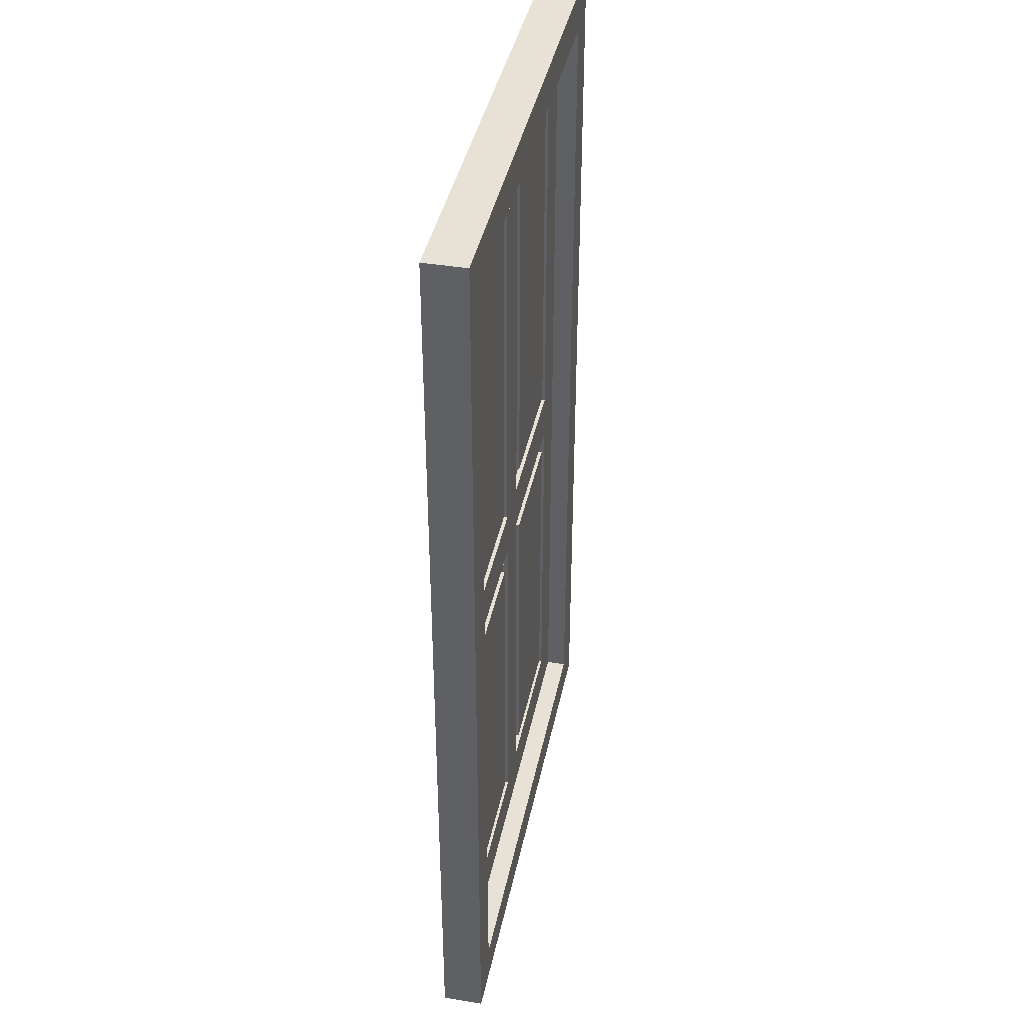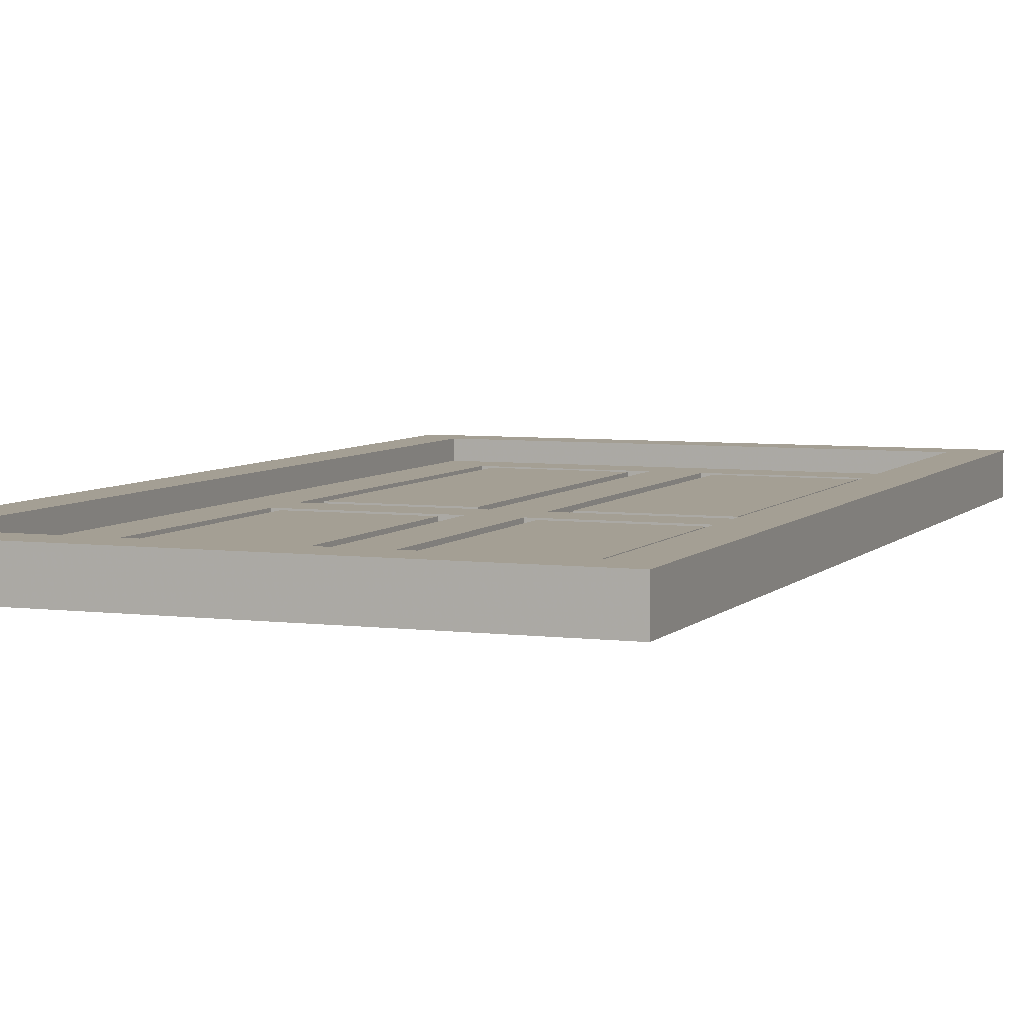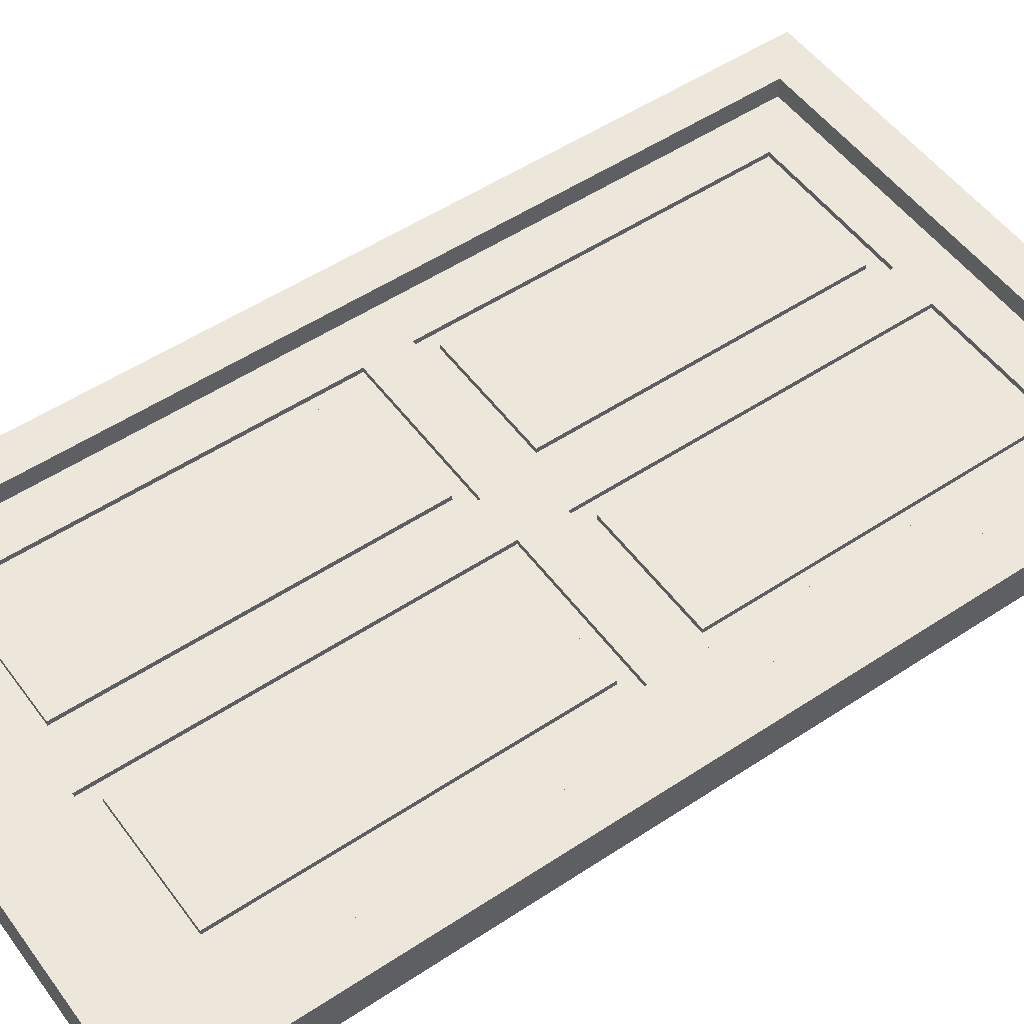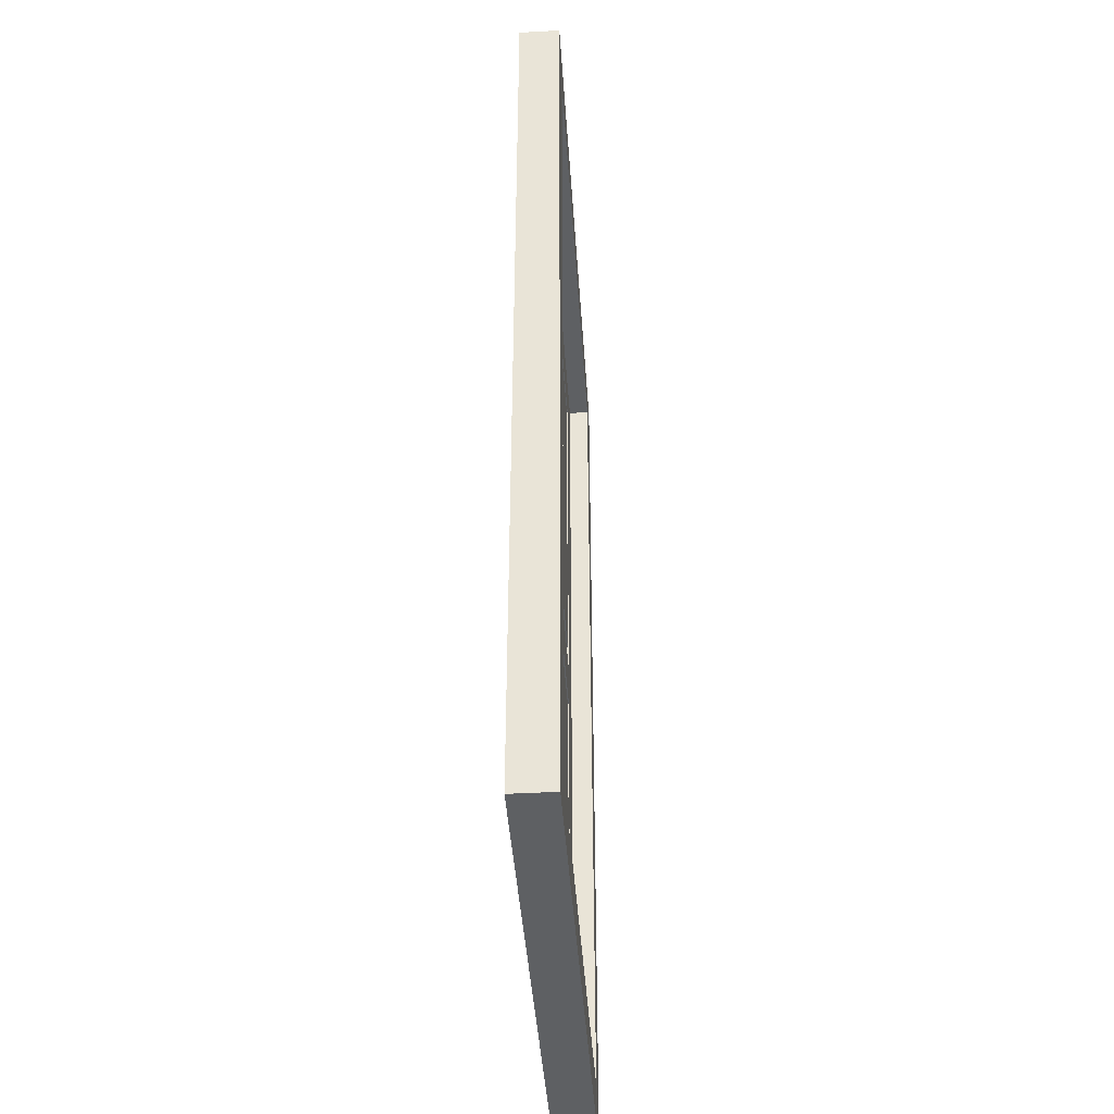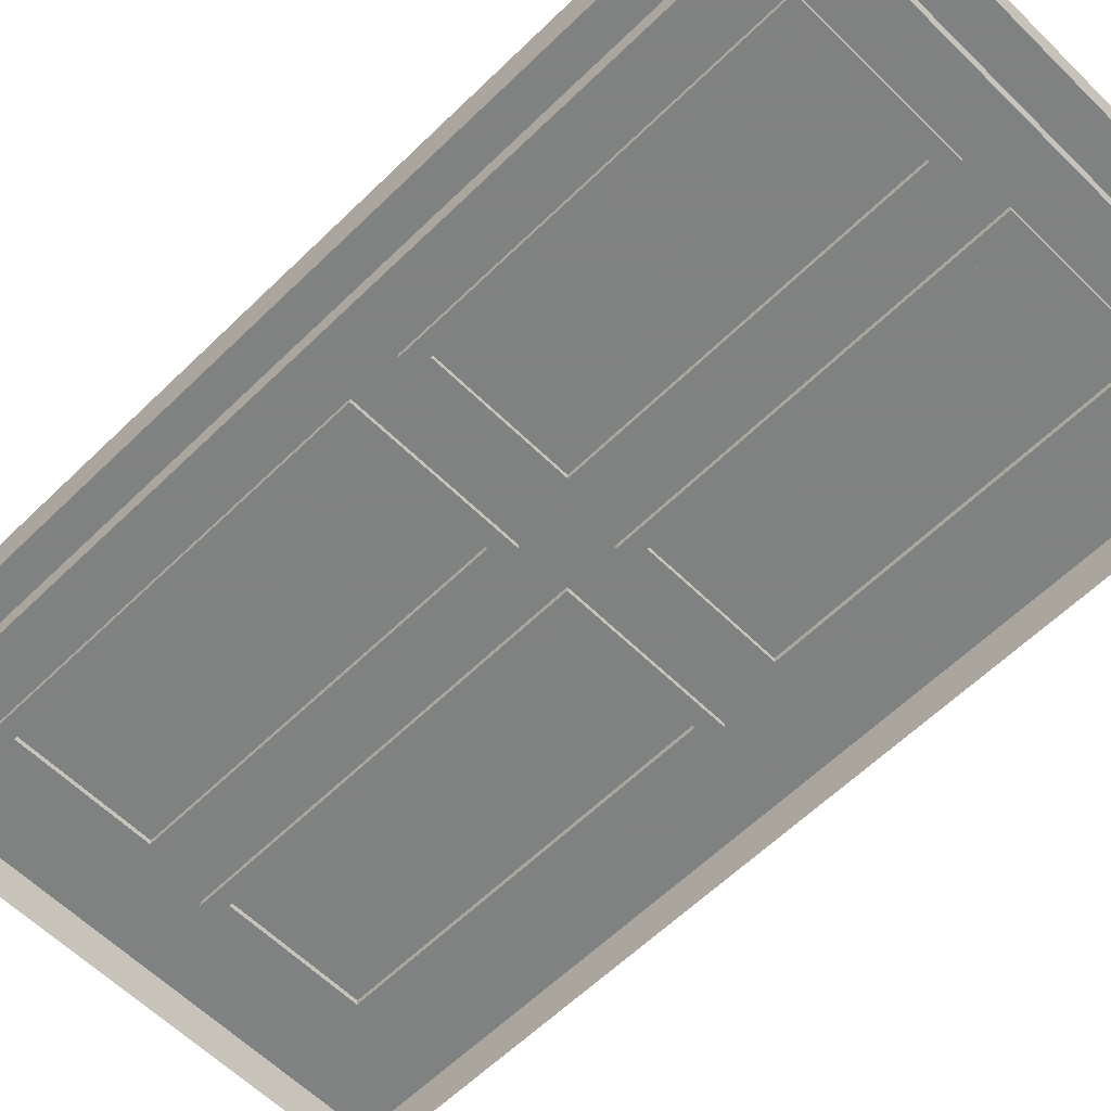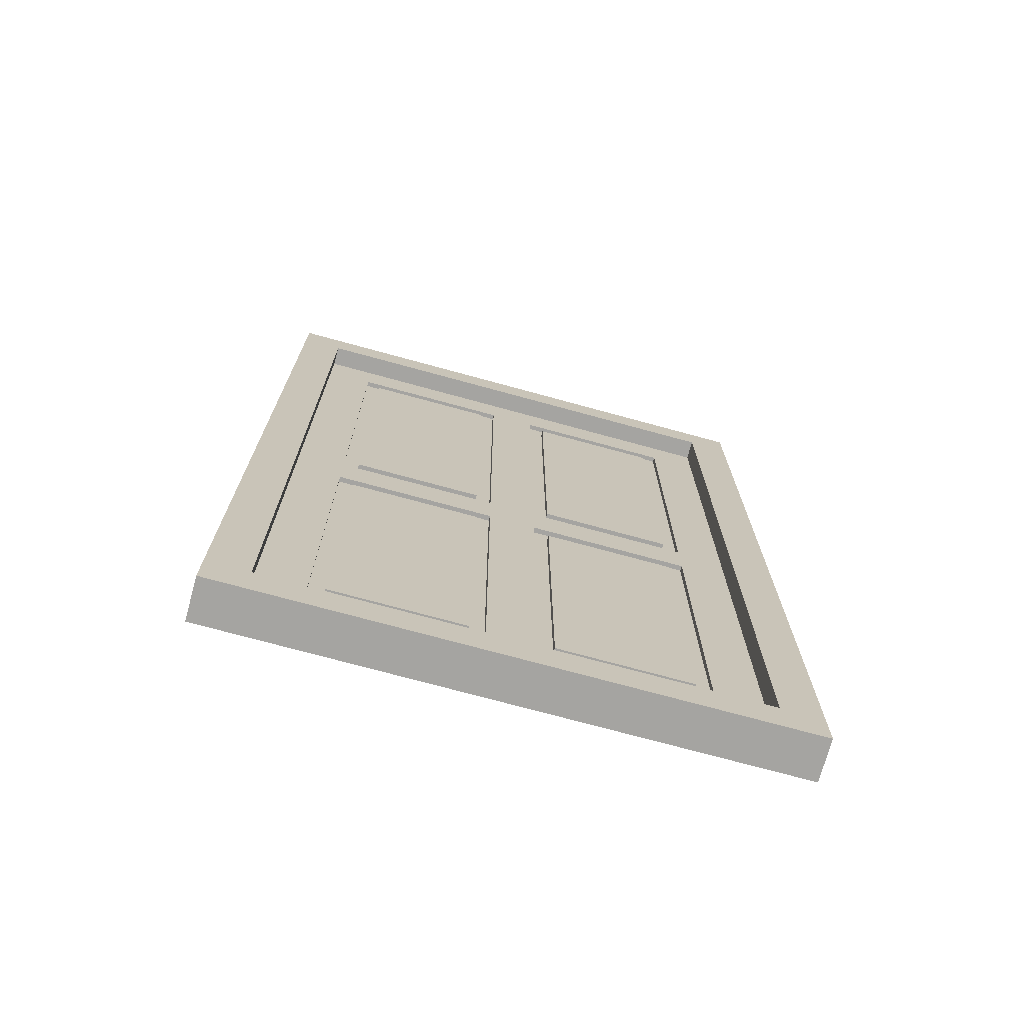
<metadata>
{"format":"obj","ext":"obj","renderer":"f3d","projection":"perspective","resolution":1024,"background":"white","views":[{"elev":40.1,"azim":-78.5,"up":"+Y"},{"elev":5.5,"azim":21.4,"up":"+Z"},{"elev":52.4,"azim":-125.5,"up":"+Z"},{"elev":-42.5,"azim":-86.2,"up":"+Y"},{"elev":-60.3,"azim":-45.1,"up":"+Z"},{"elev":-73.2,"azim":-15.3,"up":"+Y"}]}
</metadata>
<code>
v  -0.1118 0.2975 0.0441
v  -0.4824 0.2975 0.0441
v  -0.5265 0.2534 0.0441
v  -0.0677 0.2534 0.0441
v  -0.1118 0.2975 0.0588
v  -0.4824 0.2975 0.0588
v  -0.1118 1.238 0.0588
v  -0.4824 1.238 0.0588
v  -0.1118 1.238 0.0441
v  -0.4824 1.238 0.0441
v  -0.0677 0.2534 0.0588
v  -0.0677 1.282 0.0588
v  -0.0677 1.282 0.0441
v  0.0677 0.2534 0.0588
v  0.0677 1.282 0.0588
v  -0.6618 0.1181 0.0588
v  0.6618 0.1181 0.0588
v  -0.6618 0.1181 0.1177
v  0.6618 0.1181 0.1177
v  -0.6618 2.648 0.0588
v  -0.6618 2.648 0.1177
v  -0.5265 1.282 0.0588
v  -0.5265 1.417 0.0588
v  -0.0677 1.417 0.0588
v  -0.5265 1.282 0.0441
v  -0.5265 0.2534 0.0588
v  0.0677 1.417 0.0588
v  0.5265 1.282 0.0588
v  0.5265 1.417 0.0588
v  0.0677 1.282 0.0441
v  0.5265 1.282 0.0441
v  0.0677 0.2534 0.0441
v  0.5265 0.2534 0.0588
v  0.5265 0.2534 0.0441
v  0.6618 2.648 0.0588
v  0.5265 2.513 0.0588
v  0.0677 2.513 0.0588
v  -0.0677 2.513 0.0588
v  0.6618 2.648 0.1177
v  0.7795 2.766 0.1177
v  -0.7795 2.766 0.1177
v  0.7795 2.766 -0
v  -0.7795 2.766 -0
v  0.7795 0 0.1177
v  0.7795 0 -0
v  0.7795 0.1181 -0
v  -0.7795 0 0.1177
v  -0.7795 0 -0
v  -0.5265 2.513 0.0588
v  -0.5265 1.417 0.0441
v  -0.5265 2.513 0.0441
v  -0.4824 1.462 0.0441
v  -0.4824 2.469 0.0441
v  -0.4824 1.462 0.0588
v  -0.4824 2.469 0.0588
v  -0.1118 1.462 0.0588
v  -0.1118 2.469 0.0588
v  -0.1118 1.462 0.0441
v  -0.0677 1.417 0.0441
v  -0.0677 2.513 0.0441
v  0.0677 1.417 0.0441
v  0.0677 2.513 0.0441
v  0.1118 1.462 0.0441
v  0.1118 2.469 0.0441
v  0.1118 1.462 0.0588
v  0.1118 2.469 0.0588
v  0.4824 1.462 0.0588
v  0.4824 2.469 0.0588
v  0.4824 1.462 0.0441
v  0.5265 1.417 0.0441
v  0.5265 2.513 0.0441
v  0.4824 2.469 0.0441
v  -0.1118 2.469 0.0441
v  0.4824 1.238 0.0441
v  0.4824 0.2975 0.0441
v  0.1118 1.238 0.0588
v  0.4824 1.238 0.0588
v  0.1118 1.238 0.0441
v  0.1118 0.2975 0.0588
v  0.4824 0.2975 0.0588
v  0.1118 0.2975 0.0441
g Mesh
f 1 2 3 4
f 5 6 2 1
f 7 8 6 5
f 7 9 10 8
f 7 5 1 9
f 11 12 13 4
f 11 14 15 12
f 16 17 14 11
f 16 18 19 17
f 16 20 21 18
f 22 23 20 16
f 22 12 24 23
f 22 25 13 12
f 22 26 3 25
f 22 16 26
f 26 16 11
f 11 4 3 26
f 2 10 25 3
f 6 8 10 2
f 12 15 27 24
f 15 28 29 27
f 30 31 28 15
f 15 14 32 30
f 33 34 32 14
f 33 28 31 34
f 28 33 17
f 14 17 33
f 35 29 28 17
f 35 36 29
f 35 37 36
f 35 20 38 37
f 39 21 20 35
f 40 41 21 39
f 40 42 43 41
f 40 44 45 46
f 40 46 42
f 40 39 19 44
f 35 17 19 39
f 19 18 47 44
f 18 21 41 47
f 43 48 47 41
f 45 44 47 48
f 20 49 38
f 20 23 49
f 50 51 49 23
f 52 53 51 50
f 54 55 53 52
f 54 56 57 55
f 52 58 56 54
f 50 59 58 52
f 50 23 24 59
f 24 38 60 59
f 24 27 37 38
f 61 62 37 27
f 63 64 62 61
f 65 66 64 63
f 65 67 68 66
f 65 63 69 67
f 61 70 69 63
f 61 27 29 70
f 29 36 71 70
f 36 37 62 71
f 64 72 71 62
f 66 68 72 64
f 68 67 69 72
f 69 70 71 72
f 49 51 60 38
f 53 73 60 51
f 53 55 57 73
f 57 56 58 73
f 58 59 60 73
f 31 74 75 34
f 76 77 74 78
f 79 80 77 76
f 79 81 75 80
f 79 76 78 81
f 32 34 75 81
f 75 74 77 80
f 10 9 13 25
f 1 4 13 9
f 30 32 81 78
f 31 30 78 74

</code>
